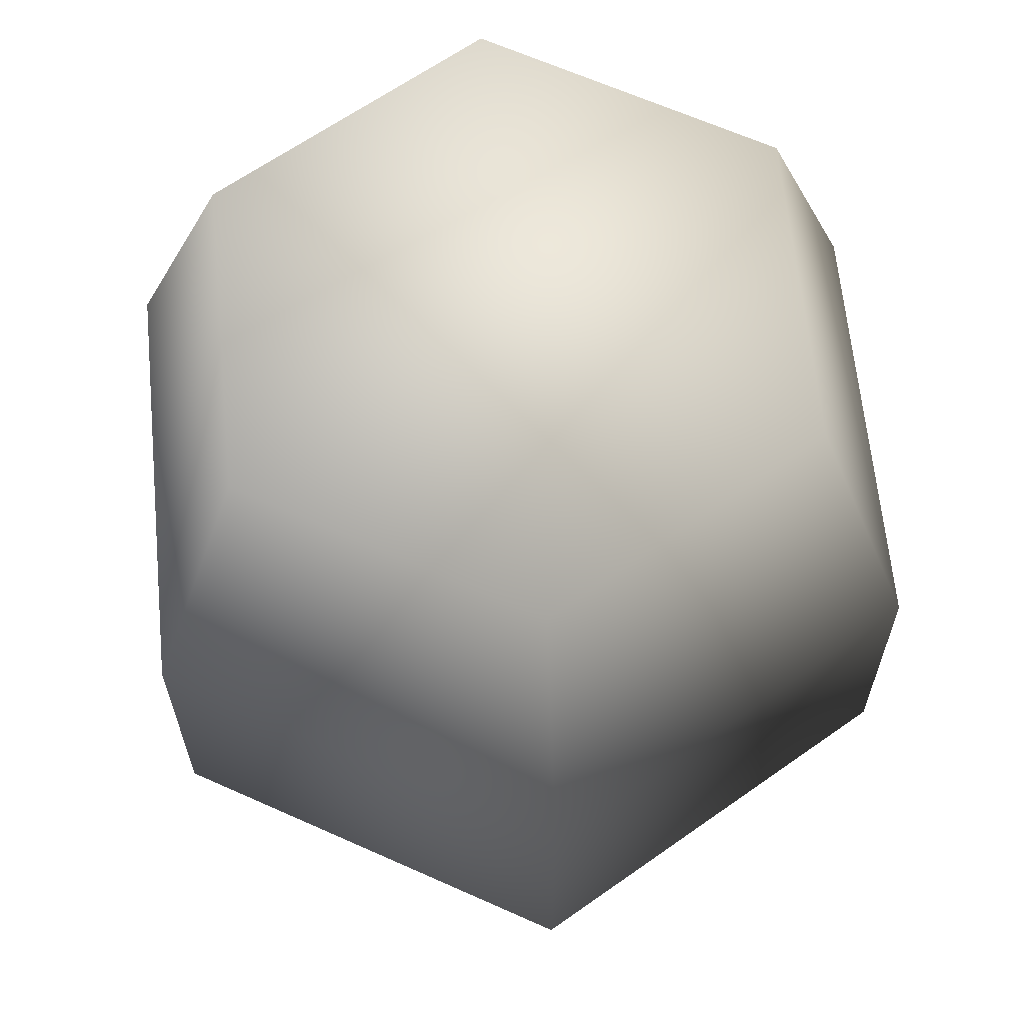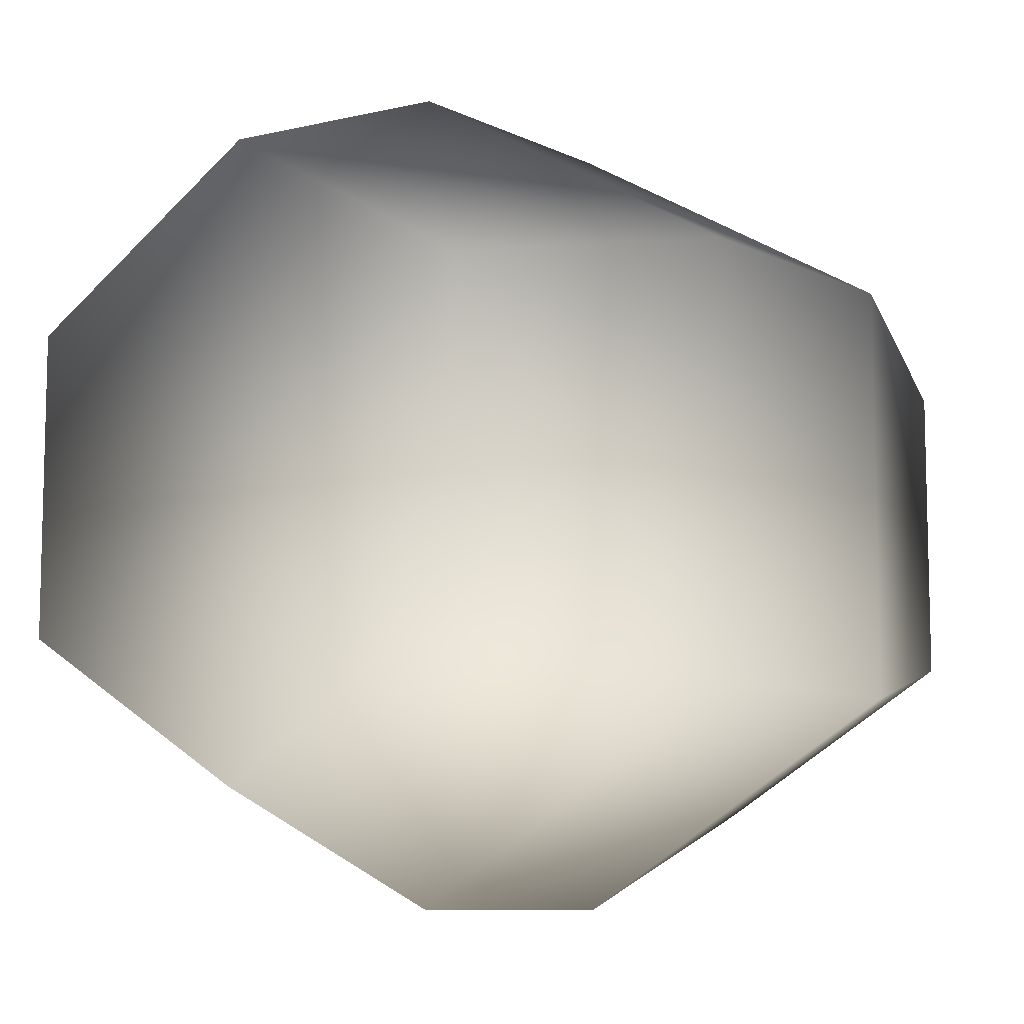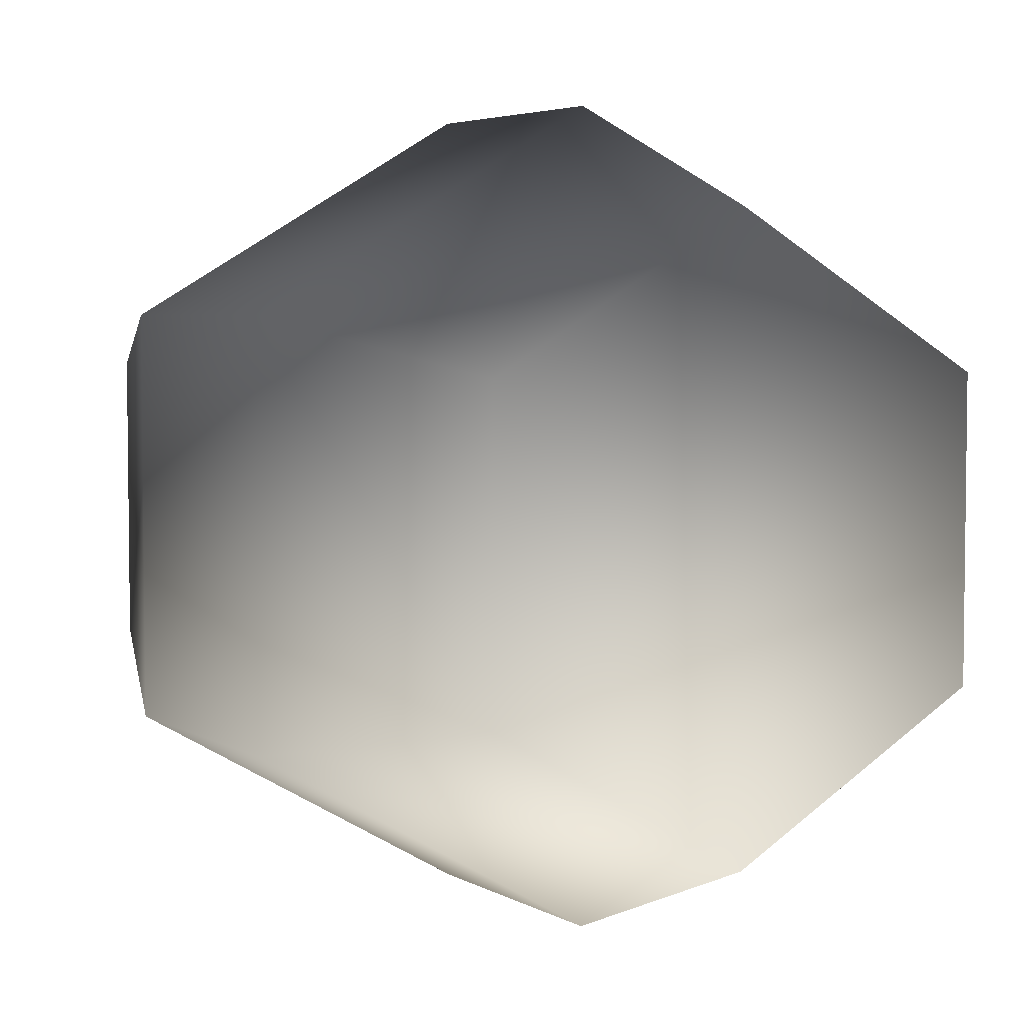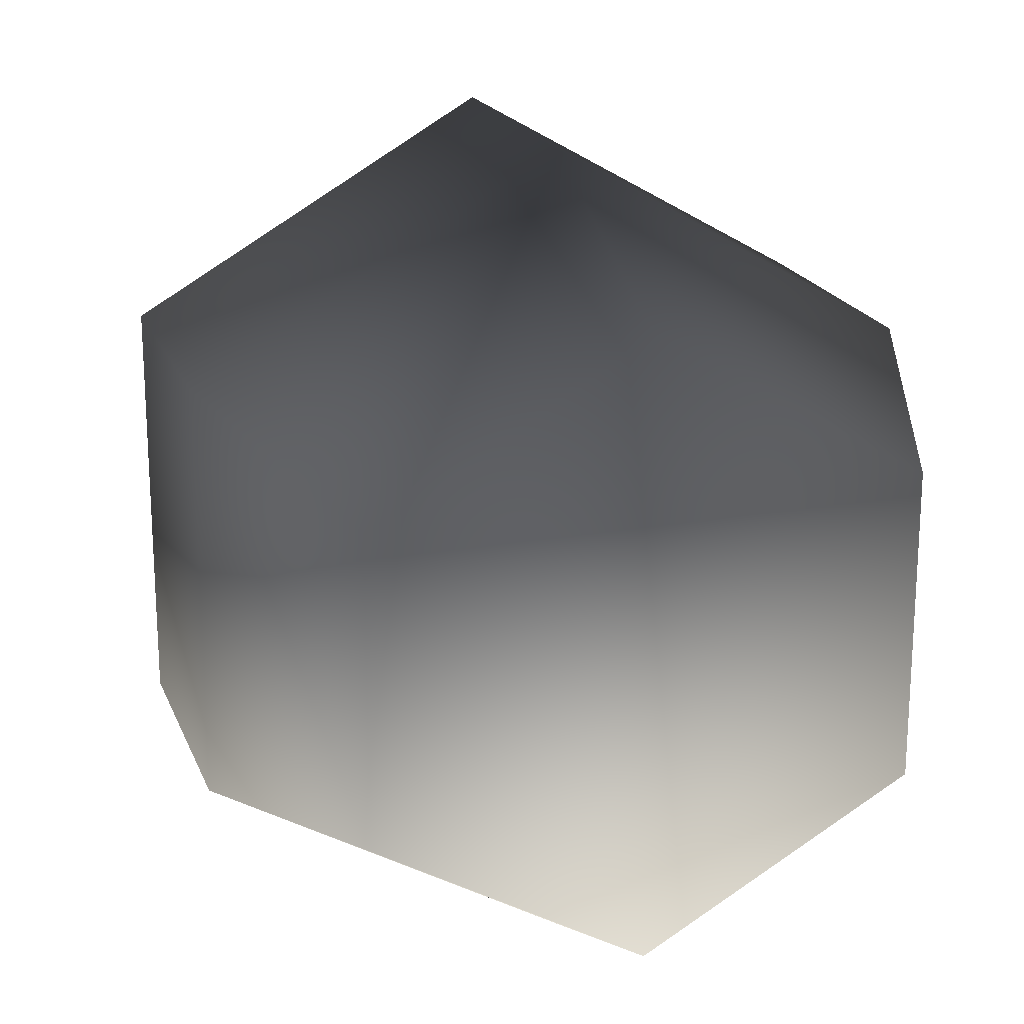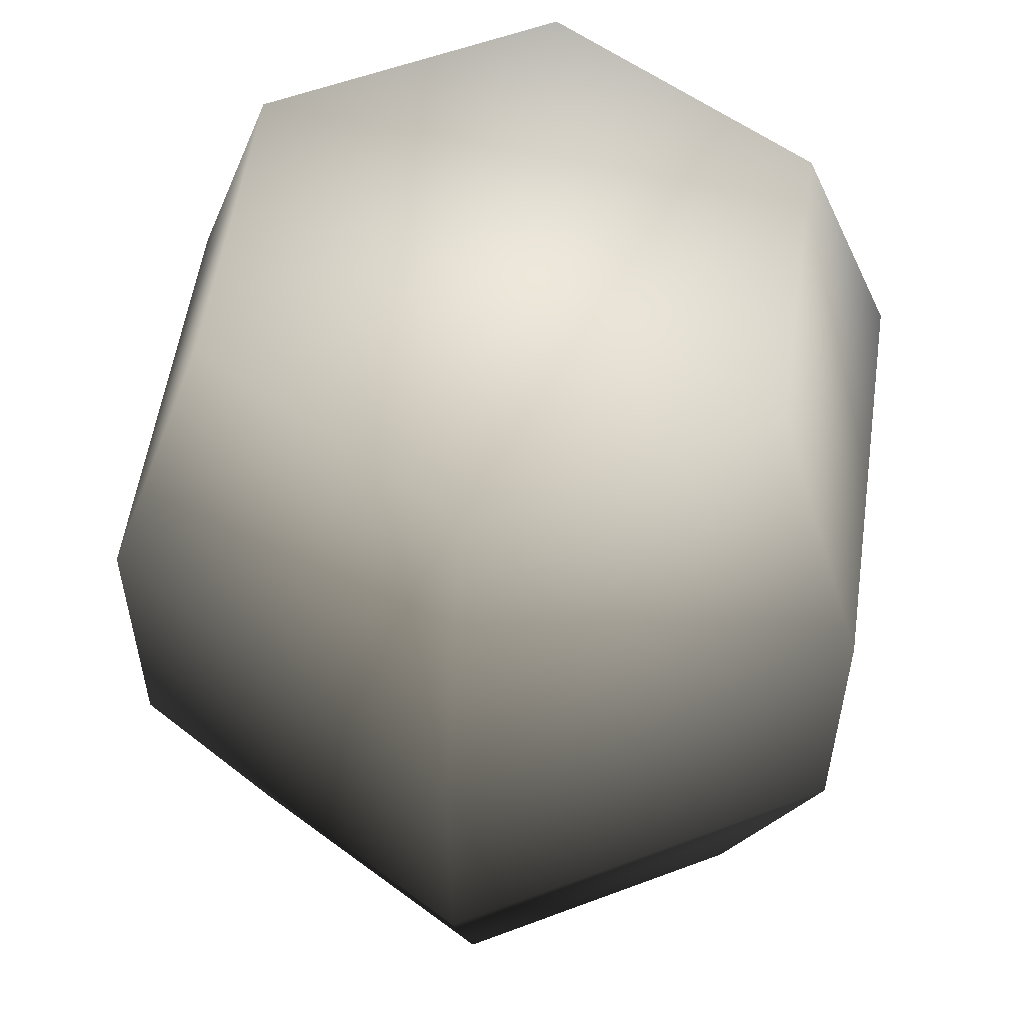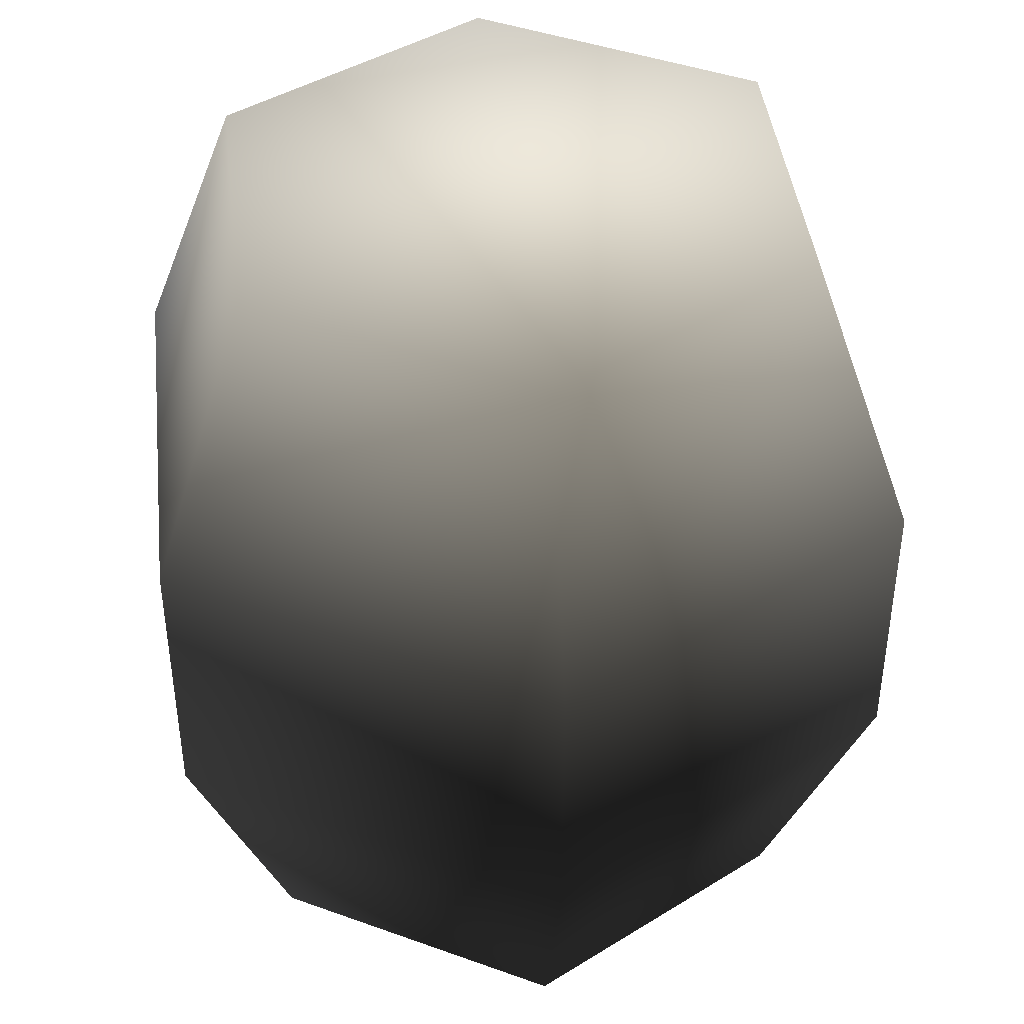
<metadata>
{"format":"obj","ext":"obj","renderer":"f3d","projection":"perspective","resolution":1024,"background":"white","views":[{"elev":64.0,"azim":-65.6,"up":"+Y"},{"elev":-9.2,"azim":38.5,"up":"+Z"},{"elev":4.5,"azim":-30.6,"up":"+Z"},{"elev":19.9,"azim":162.5,"up":"+Z"},{"elev":55.0,"azim":-171.7,"up":"+Y"},{"elev":42.3,"azim":173.4,"up":"+Y"}]}
</metadata>
<code>
v 0.01093 1.028 -0.3904
v -0.3163 1.028 -0.2015
v -0.3163 1.028 0.1763
v 0.01093 0.0002541 -0.3904
v -0.3163 0.000254 0.1763
v -0.3163 0.000254 -0.2015
v 0.3381 0.0002541 -0.2015
v 0.01093 0.0002541 0.3652
v 0.3381 0.0002541 0.1763
v 0.01093 1.028 -0.3904
v 0.3381 1.028 -0.2015
v 0.4559 0.6851 -0.2695
v 0.01093 0.6851 -0.5264
v 0.4559 0.3425 -0.2695
v 0.01093 0.3425 -0.5264
v 0.3381 0.0002541 -0.2015
v 0.01093 0.0002541 -0.3904
v 0.3381 1.028 -0.2015
v 0.3381 1.028 0.1763
v 0.4559 0.6851 0.2443
v 0.4559 0.6851 -0.2695
v 0.4559 0.3425 0.2443
v 0.4559 0.3425 -0.2695
v 0.3381 0.0002541 0.1763
v 0.3381 0.0002541 -0.2015
v 0.3381 1.028 0.1763
v 0.01093 1.028 0.3652
v 0.01093 0.6851 0.5012
v 0.4559 0.6851 0.2443
v 0.01093 0.3425 0.5012
v 0.4559 0.3425 0.2443
v 0.01093 0.0002541 0.3652
v 0.3381 0.0002541 0.1763
v 0.01093 1.028 0.3652
v -0.3163 1.028 0.1763
v -0.434 0.6851 0.2443
v 0.01093 0.6851 0.5012
v -0.434 0.3425 0.2443
v 0.01093 0.3425 0.5012
v -0.3163 0.000254 0.1763
v 0.01093 0.0002541 0.3652
v -0.3163 1.028 0.1763
v -0.3163 1.028 -0.2015
v -0.434 0.6851 -0.2695
v -0.434 0.6851 0.2443
v -0.434 0.3425 -0.2695
v -0.434 0.3425 0.2443
v -0.3163 0.000254 -0.2015
v -0.3163 0.000254 0.1763
v -0.3163 1.028 -0.2015
v 0.01093 1.028 -0.3904
v 0.01093 0.6851 -0.5264
v -0.434 0.6851 -0.2695
v 0.01093 0.3425 -0.5264
v -0.434 0.3425 -0.2695
v 0.01093 0.0002541 -0.3904
v -0.3163 0.000254 -0.2015
v 0.01093 1.028 0.3652
v 0.3381 1.028 0.1763
v 0.3381 1.028 -0.2015
g KARAZAHNBARREL01
o KARAZAHNBARREL010
f 1 2 3
f 4 5 6
f 4 7 5
f 7 8 5
f 7 9 8
f 10 11 12
f 12 13 10
f 13 12 14
f 14 15 13
f 15 14 16
f 16 17 15
f 18 19 20
f 20 21 18
f 21 20 22
f 22 23 21
f 23 22 24
f 24 25 23
f 26 27 28
f 28 29 26
f 29 28 30
f 30 31 29
f 31 30 32
f 32 33 31
f 34 35 36
f 36 37 34
f 37 36 38
f 38 39 37
f 39 38 40
f 40 41 39
f 42 43 44
f 44 45 42
f 45 44 46
f 46 47 45
f 47 46 48
f 48 49 47
f 50 51 52
f 52 53 50
f 53 52 54
f 54 55 53
f 55 54 56
f 56 57 55
f 58 59 60
f 3 58 60
f 1 3 60

</code>
